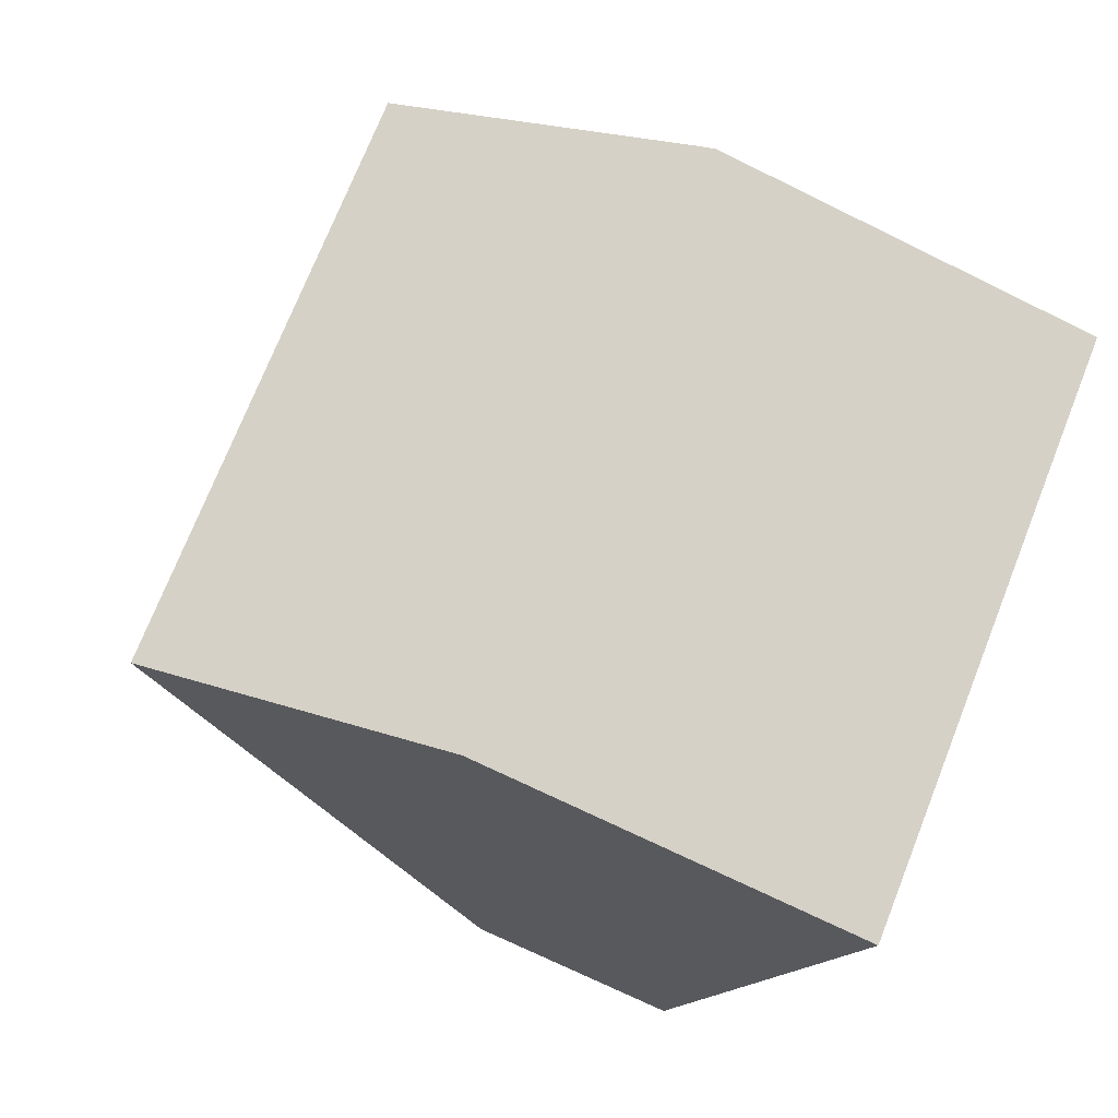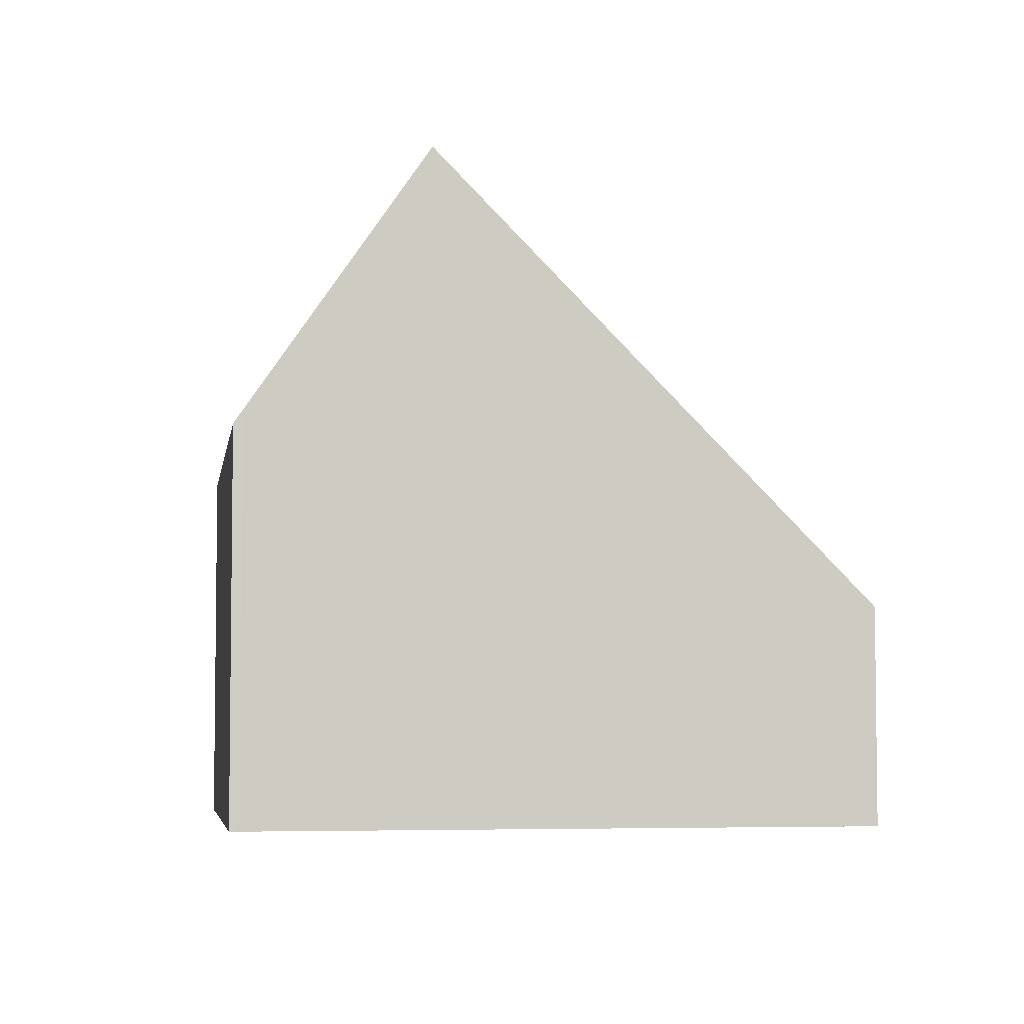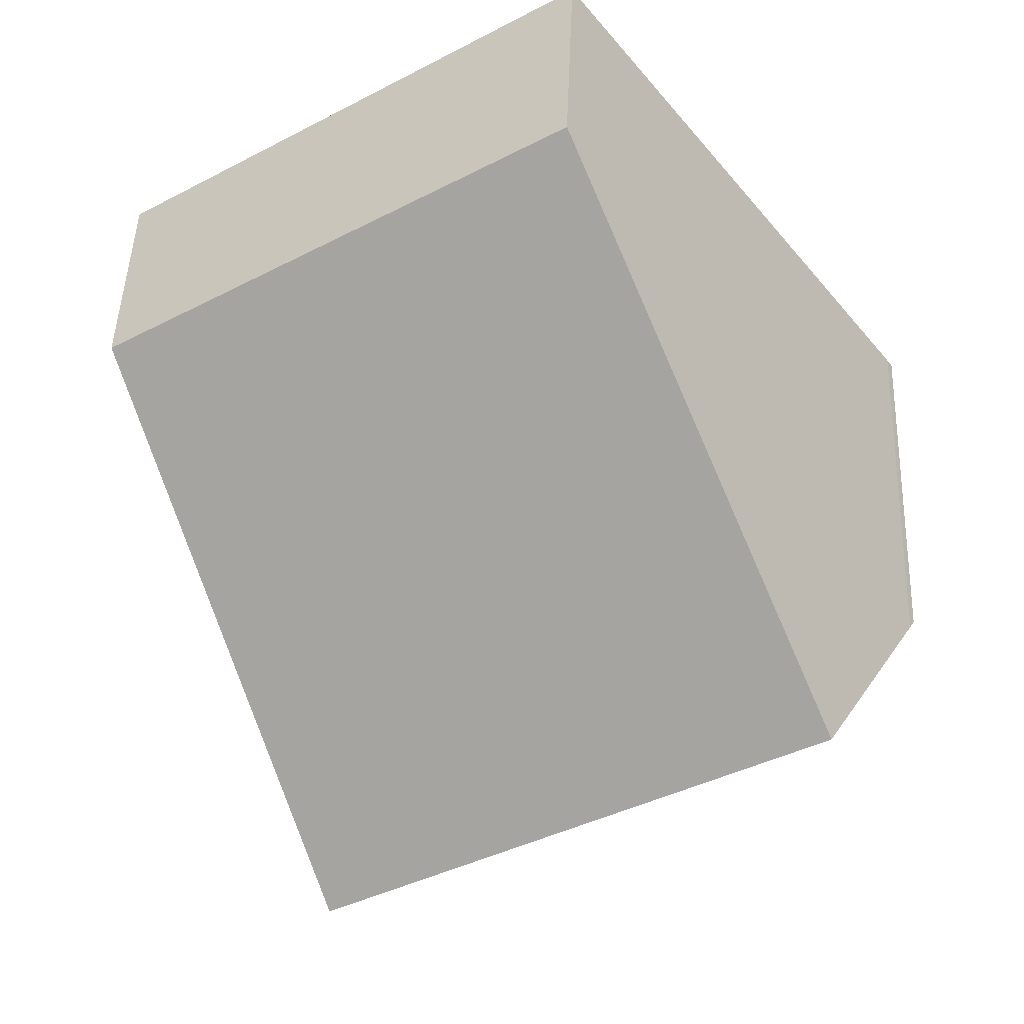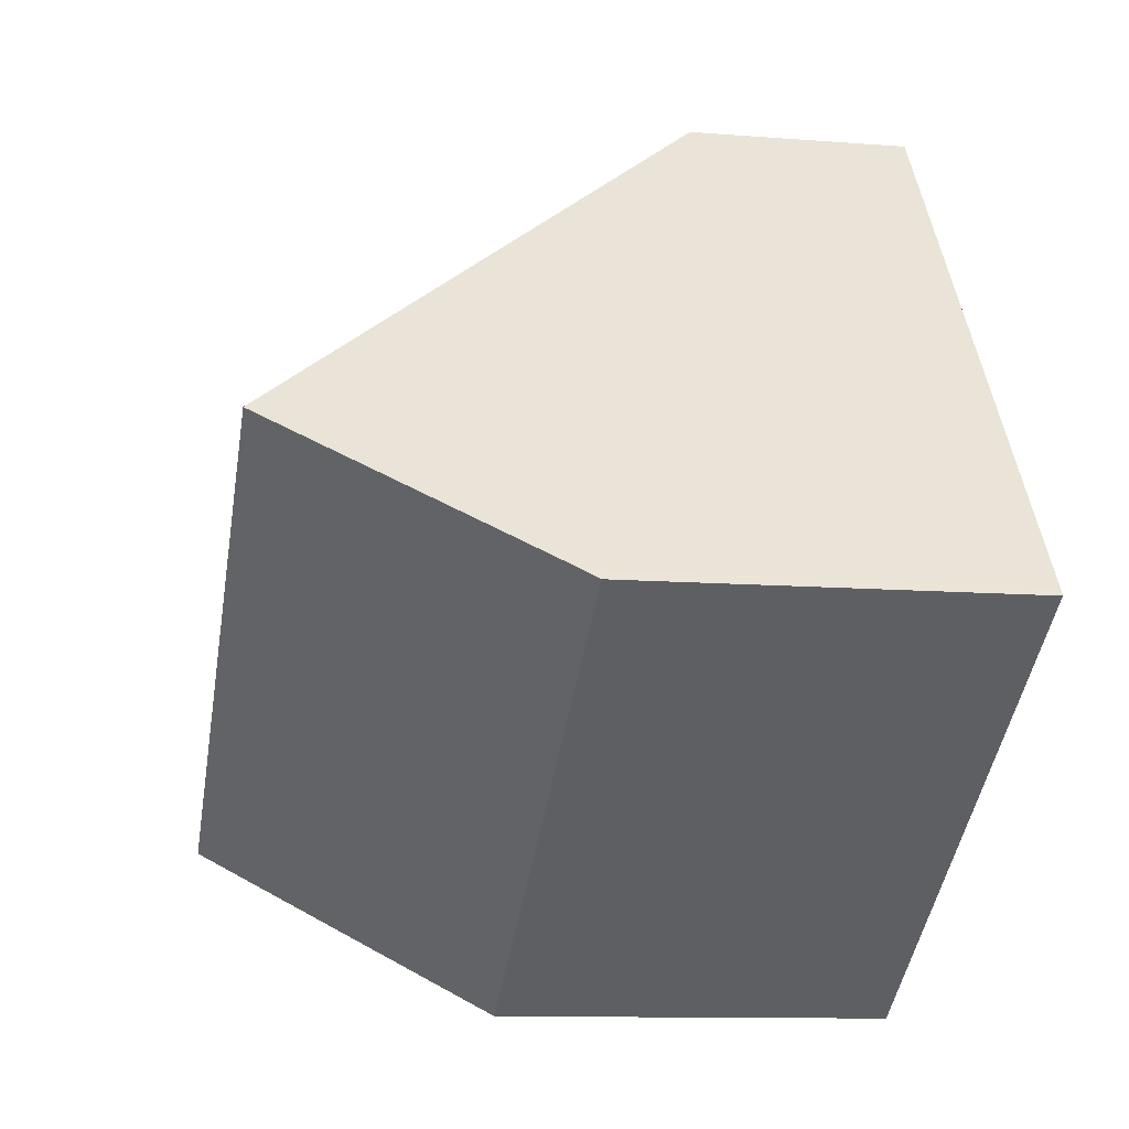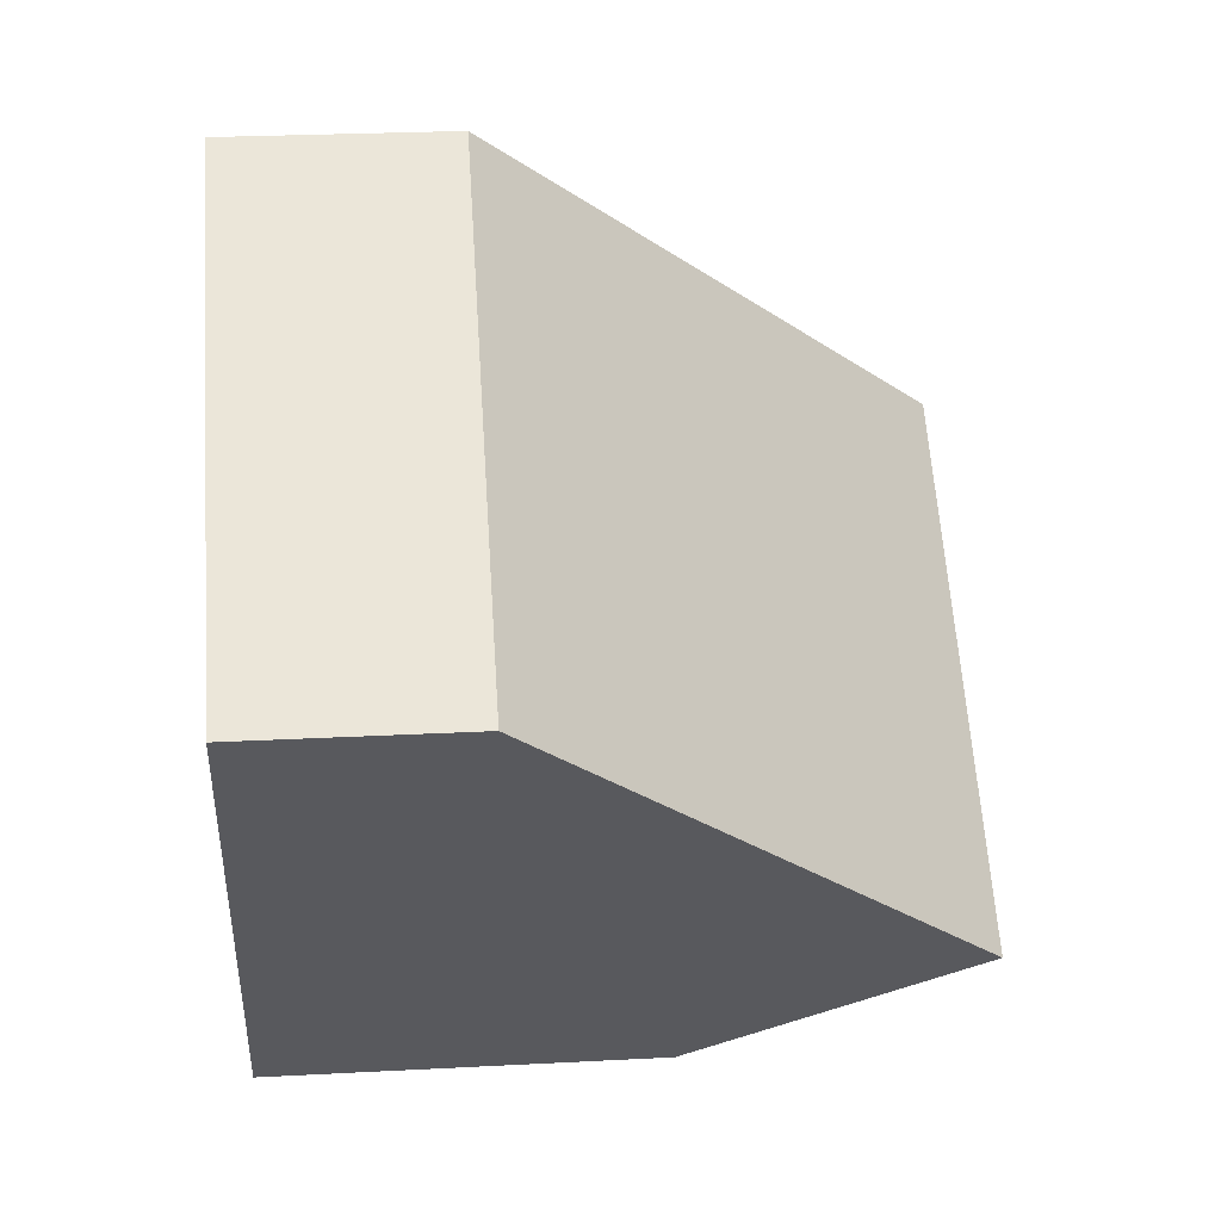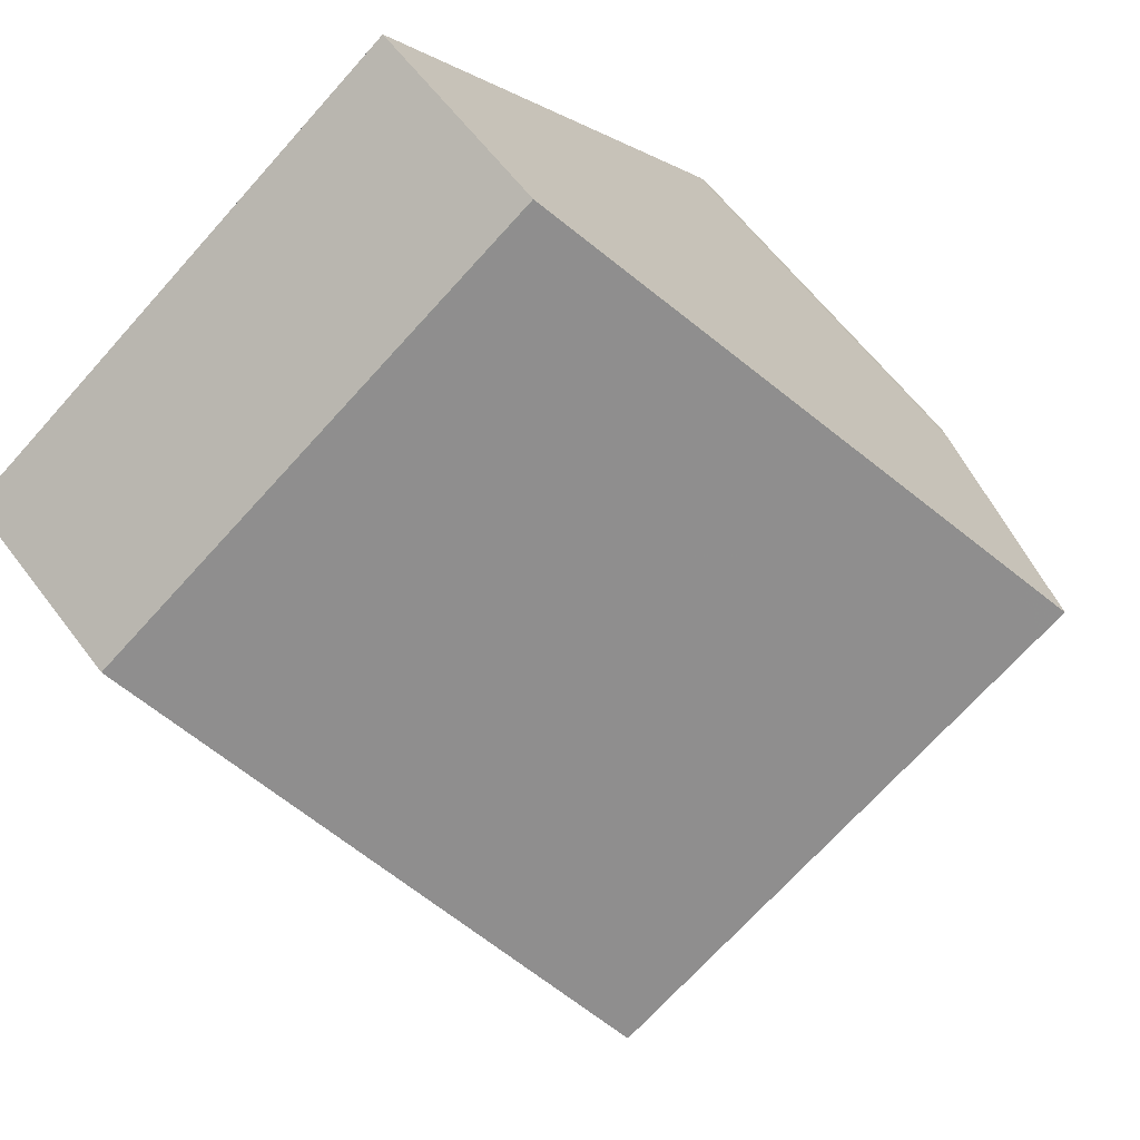
<metadata>
{"format":"obj","ext":"obj","renderer":"f3d","projection":"perspective","resolution":1024,"background":"white","views":[{"elev":-73.2,"azim":63.9,"up":"+Y"},{"elev":-5.0,"azim":115.1,"up":"+Z"},{"elev":47.7,"azim":2.3,"up":"+Y"},{"elev":-10.8,"azim":78.8,"up":"+Y"},{"elev":25.2,"azim":-94.9,"up":"+Y"},{"elev":61.4,"azim":-36.9,"up":"+Y"}]}
</metadata>
<code>
v -229.9 -692.8 2.451
v -224.4 -689.1 2.5
v -225.8 -698.8 4.433
v -220.1 -695 4.608
v -220.1 -695.1 4.444
v -227 -697 7.592
v -221.4 -693.3 7.636
v -221.4 -693.3 7.636
v -224.5 -689.1 2.5
v -229.9 -692.7 2.451
v -227 -697 7.592
v -229.9 -692.7 2.455
v -224.4 -689.1 2.52
v -229.9 -692.8 2.455
v -224.8 -689.4 2.516
v -224.8 -689.4 2.497
v -221.7 -693.5 7.633
v -223.3 -691.4 5
v -228.5 -694.8 4.954
v -223 -691.2 5.004
v -221.4 -693.3 7.636
v -227 -697 7.592
v -221.4 -693.3 7.636
v -220.1 -695.1 4.444
v -227 -697 7.592
v -225.8 -698.8 4.433
v -224.4 -689.1 2.52
v -221.7 -693.5 7.633
v -220.4 -695.3 4.444
v -223 -691.2 5.004
v -228.5 -694.8 4.954
v -221.2 -693.5 7.201
v -221.2 -693.5 7.201
v -226.9 -697.3 7.189
v -226.9 -697.3 7.189
v -221.6 -693.8 7.2
v -220.1 -695 4.538
v -220.1 -695 4.538
v -225.8 -698.8 4.527
v -225.8 -698.8 4.527
v -220.5 -695.2 4.538
v -221.9 -693.2 7.29
v -227.2 -696.7 7.243
v -221.6 -693 7.293
v -221.6 -693 7.293
v -227.2 -696.7 7.243
v -229.9 -692.7 2.451
v -229.9 -692.8 2.451
v -229.9 -692.8 0
v -229.9 -692.7 0
v -224.4 -689.1 2.52
v -224.4 -689.1 2.5
v -224.4 -689.1 0
v -224.4 -689.1 0
v -225.8 -698.8 4.527
v -225.8 -698.8 4.433
v -225.8 -698.8 0
v -225.8 -698.8 0
v -220.1 -695 4.538
v -220.1 -695 4.608
v -220.1 -695 0
v -220.1 -695 0
v -220.1 -695.1 4.444
v -220.1 -695.1 4.444
v -220.1 -695.1 0
v -220.1 -695.1 0
v -227.2 -696.7 7.243
v -227 -697 7.592
v -227 -697 0
v -227.2 -696.7 -8.882e-16
v -224.4 -689.1 2.5
v -224.5 -689.1 2.5
v -224.5 -689.1 0
v -224.4 -689.1 0
v -224.8 -689.4 2.497
v -229.9 -692.7 2.451
v -229.9 -692.7 0
v -224.8 -689.4 -4.441e-16
v -229.9 -692.8 2.451
v -229.9 -692.8 2.455
v -229.9 -692.8 0
v -229.9 -692.8 0
v -224.5 -689.1 2.5
v -224.8 -689.4 2.497
v -224.8 -689.4 -4.441e-16
v -224.5 -689.1 0
v -221.2 -693.5 7.201
v -221.4 -693.3 7.636
v -221.4 -693.3 0
v -221.2 -693.5 8.882e-16
v -220.4 -695.3 4.444
v -220.1 -695.1 4.444
v -220.1 -695.1 0
v -220.4 -695.3 0
v -225.8 -698.8 4.433
v -225.8 -698.8 4.433
v -225.8 -698.8 0
v -225.8 -698.8 0
v -223 -691.2 5.004
v -224.4 -689.1 2.52
v -224.4 -689.1 0
v -223 -691.2 8.882e-16
v -225.8 -698.8 4.433
v -220.4 -695.3 4.444
v -220.4 -695.3 0
v -225.8 -698.8 0
v -221.6 -693 7.293
v -223 -691.2 5.004
v -223 -691.2 8.882e-16
v -221.6 -693 0
v -229.9 -692.8 2.455
v -228.5 -694.8 4.954
v -228.5 -694.8 -8.882e-16
v -229.9 -692.8 0
v -220.1 -695 4.608
v -221.2 -693.5 7.201
v -221.2 -693.5 8.882e-16
v -220.1 -695 0
v -227 -697 7.592
v -226.9 -697.3 7.189
v -226.9 -697.3 -8.882e-16
v -227 -697 0
v -220.1 -695.1 4.444
v -220.1 -695 4.538
v -220.1 -695 0
v -220.1 -695.1 0
v -226.9 -697.3 7.189
v -225.8 -698.8 4.527
v -225.8 -698.8 0
v -226.9 -697.3 -8.882e-16
v -221.4 -693.3 7.636
v -221.6 -693 7.293
v -221.6 -693 0
v -221.4 -693.3 0
v -228.5 -694.8 4.954
v -227.2 -696.7 7.243
v -227.2 -696.7 -8.882e-16
v -228.5 -694.8 -8.882e-16
v -225.8 -698.8 0
v -229.9 -692.8 0
v -224.4 -689.1 0
v -220.1 -695 0
v -220.1 -695.1 0
f 20 13 27 30
f 31 14 12 19
f 18 15 13 20
f 16 9 13 15
f 14 1 10 12
f 15 12 10 16
f 19 12 15 18
f 43 19 18 42
f 42 18 20 44
f 38 5 24 37
f 40 26 3 39
f 37 24 29 41
f 13 9 2 27
f 41 29 26 40
f 44 20 30 45
f 46 31 19 43
f 32 23 21 33
f 34 22 25 35
f 36 28 23 32
f 35 25 28 36
f 37 32 33 4 38
f 39 34 35 40
f 41 36 32 37
f 40 35 36 41
f 42 17 11 43
f 44 8 17 42
f 45 7 8 44
f 43 11 6 46
f 48 49 50 47
f 52 53 54 51
f 56 57 58 55
f 60 61 62 59
f 64 65 66 63
f 68 69 70 67
f 72 73 74 71
f 76 77 78 75
f 80 81 82 79
f 84 85 86 83
f 88 89 90 87
f 92 93 94 91
f 96 97 98 95
f 100 101 102 99
f 104 105 106 103
f 108 109 110 107
f 112 113 114 111
f 116 117 118 115
f 120 121 122 119
f 124 125 126 123
f 128 129 130 127
f 132 133 134 131
f 136 137 138 135
f 140 141 142 143 139

</code>
